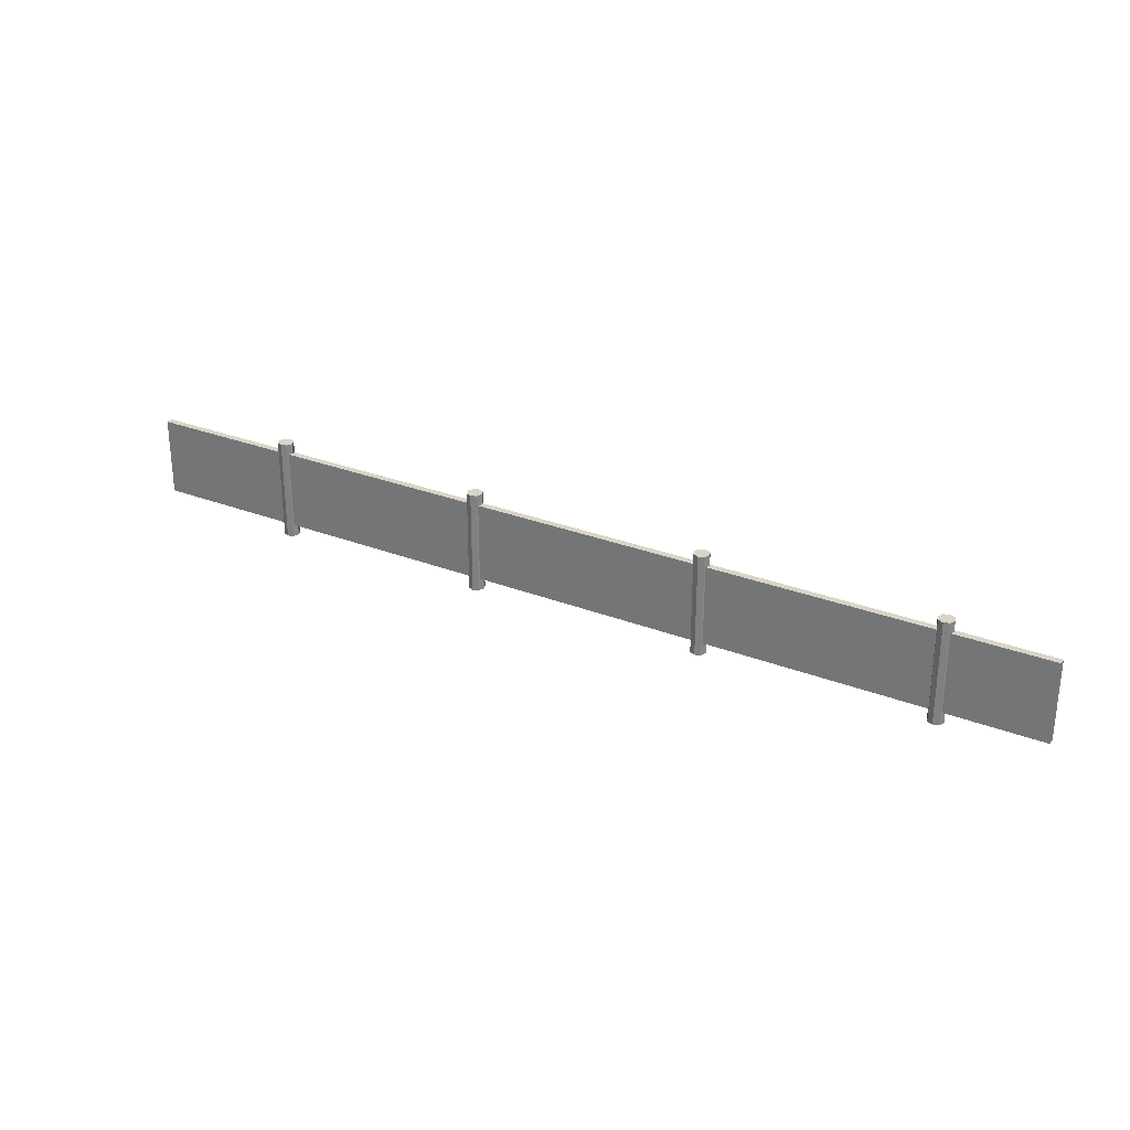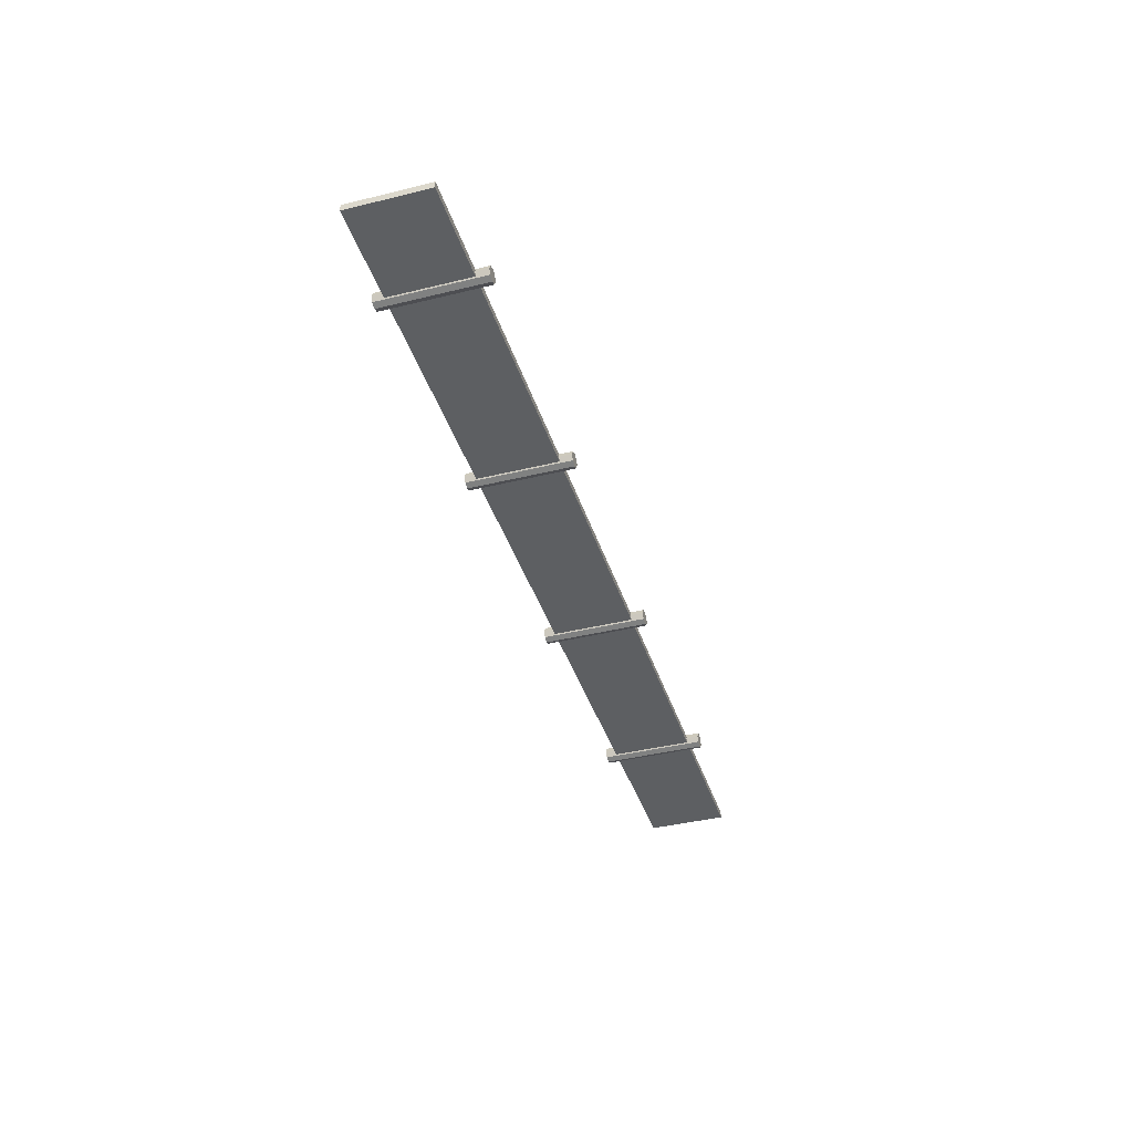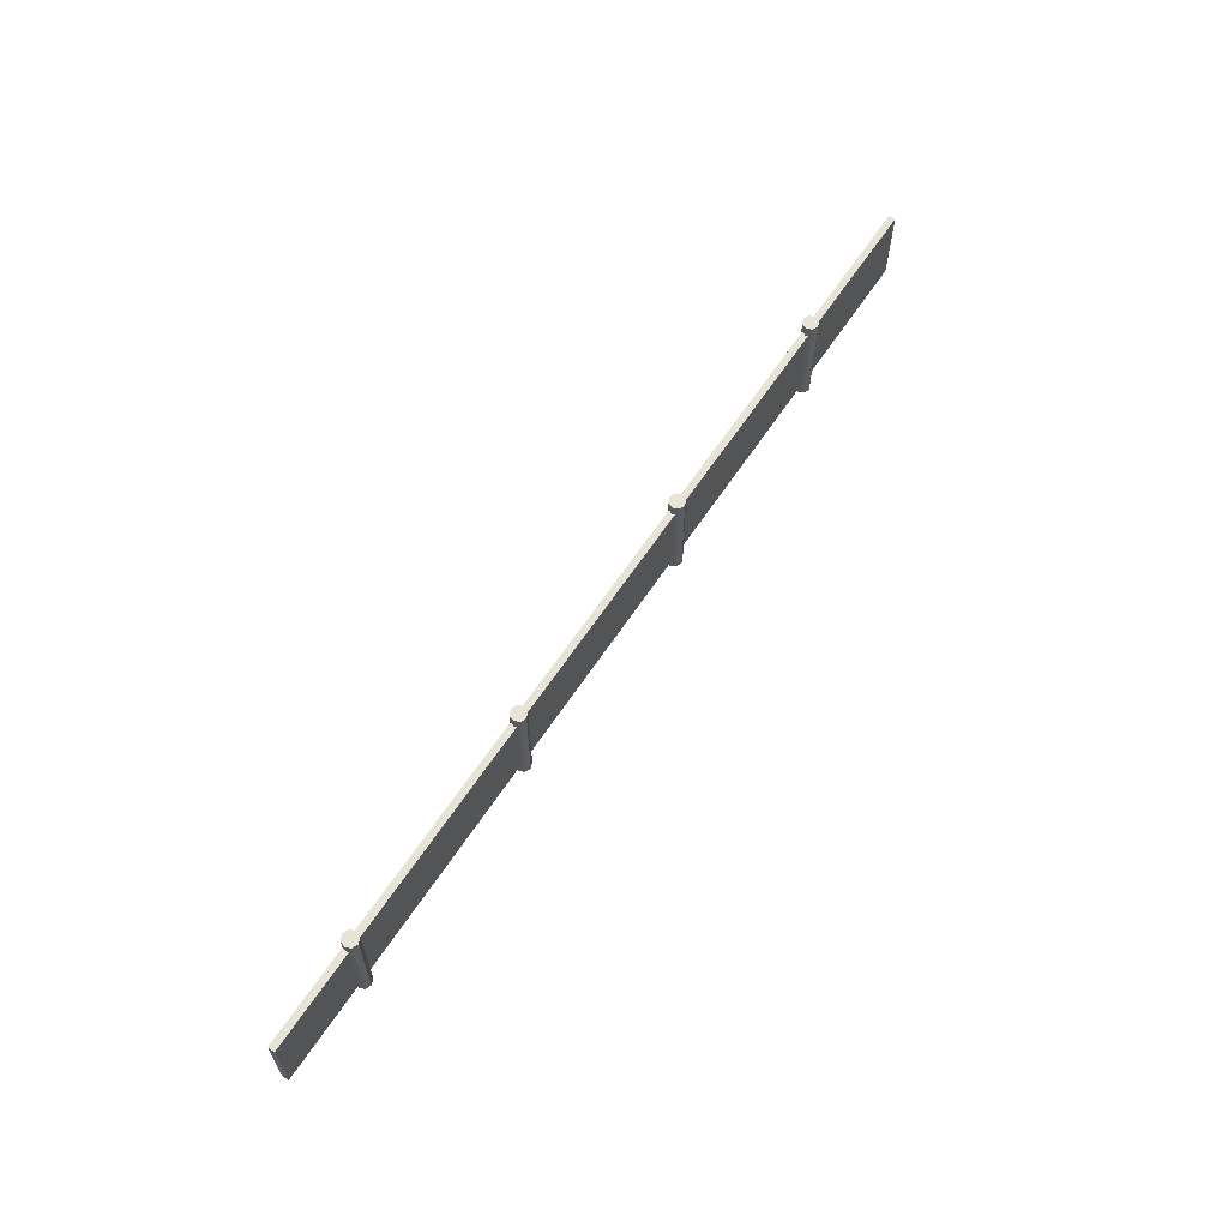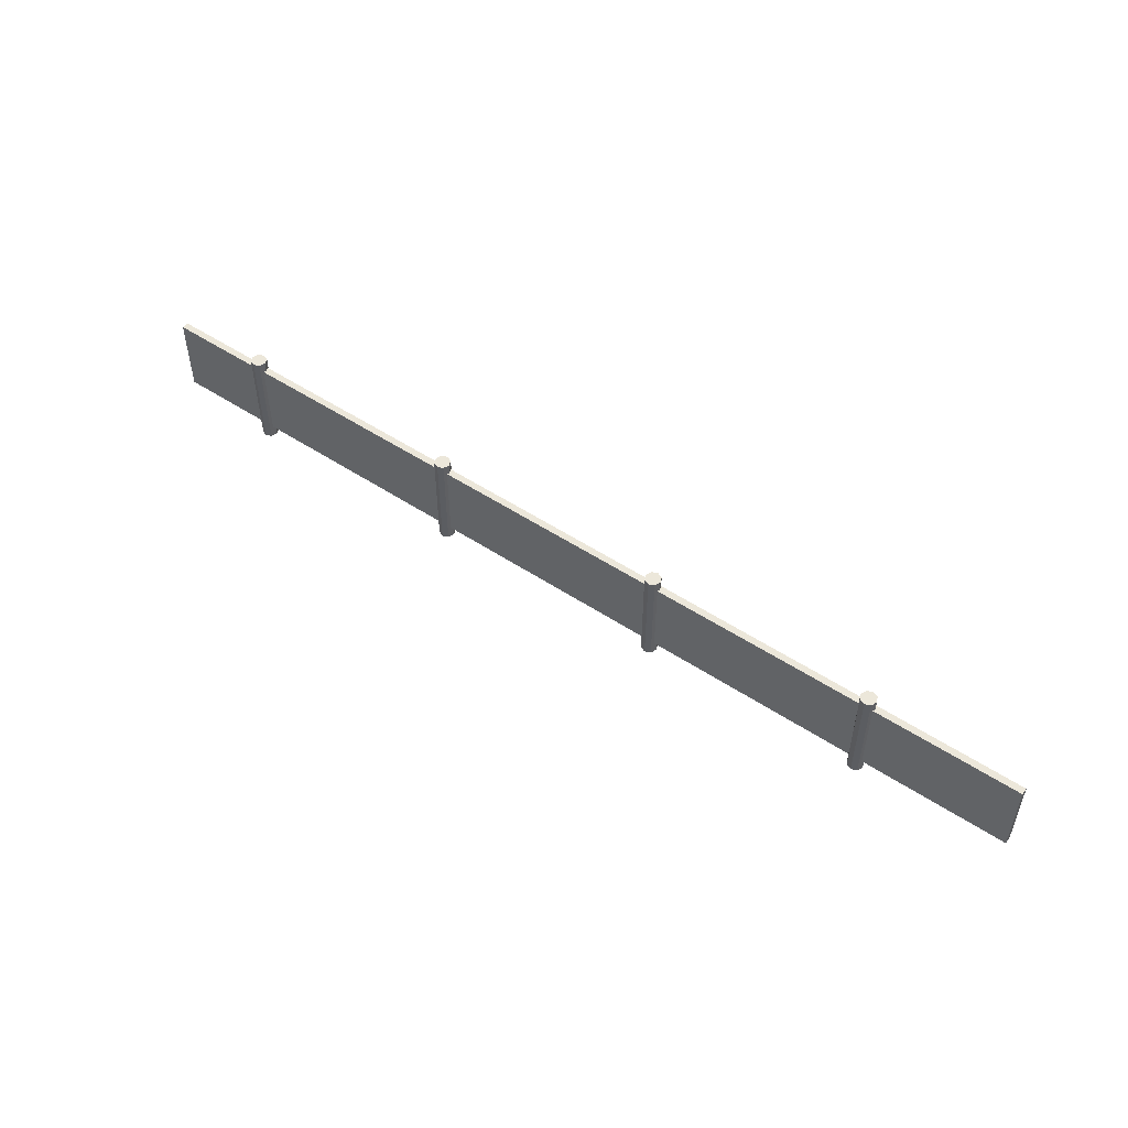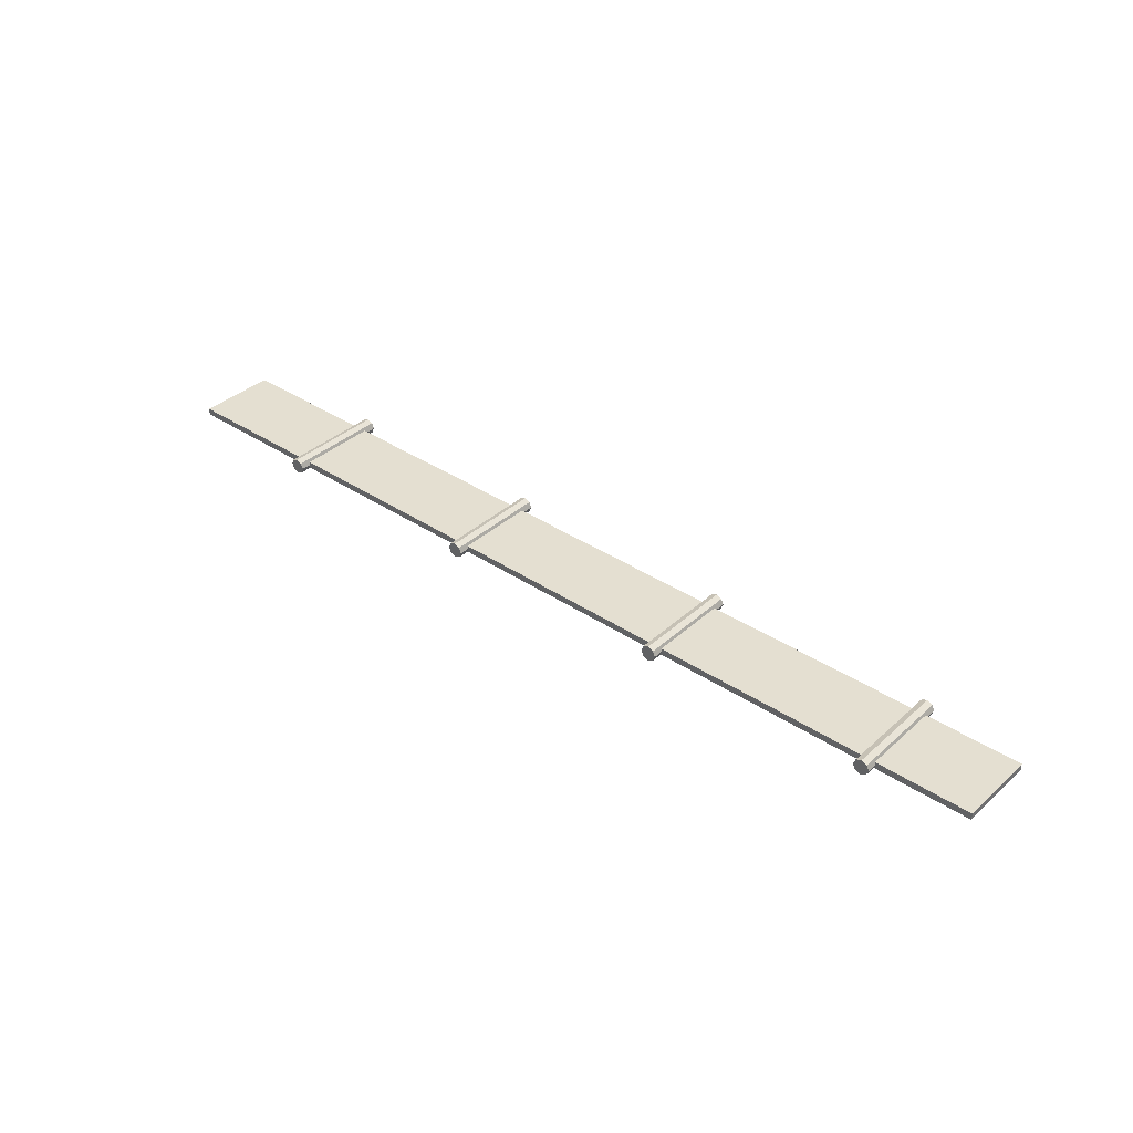
<metadata>
{"format":"obj","ext":"obj","renderer":"f3d","projection":"perspective","resolution":1024,"background":"white","views":[{"elev":28.6,"azim":-149.7,"up":"+Y"},{"elev":-39.6,"azim":-73.0,"up":"+Z"},{"elev":62.3,"azim":-56.7,"up":"+Y"},{"elev":51.2,"azim":35.8,"up":"+Y"},{"elev":36.8,"azim":-139.1,"up":"+Z"}]}
</metadata>
<code>
o Fence_0.2_Plane
v -72.76 -1.227 -52.87
v 47.61 -1.227 -52.87
v -72.76 8.83 -52.87
v 47.61 8.83 -52.87
v 28.45 -2.786 -53.33
v 28.45 10.18 -53.33
v 29.15 -2.786 -53.04
v 29.15 10.18 -53.04
v 29.45 -2.786 -52.33
v 29.45 10.18 -52.33
v 29.15 -2.786 -51.63
v 29.15 10.18 -51.63
v 28.45 -2.786 -51.33
v 28.45 10.18 -51.33
v 27.74 -2.786 -51.63
v 27.74 10.18 -51.63
v 27.45 -2.786 -52.33
v 27.45 10.18 -52.33
v 27.74 -2.786 -53.04
v 27.74 10.18 -53.04
v -2e-06 -2.786 -53.33
v -2e-06 10.18 -53.33
v 0.7071 -2.786 -53.04
v 0.7071 10.18 -53.04
v 1 -2.786 -52.33
v 1 10.18 -52.33
v 0.7071 -2.786 -51.63
v 0.7071 10.18 -51.63
v -2e-06 -2.786 -51.33
v -2e-06 10.18 -51.33
v -0.7071 -2.786 -51.63
v -0.7071 10.18 -51.63
v -1 -2.786 -52.33
v -1 10.18 -52.33
v -0.7071 -2.786 -53.04
v -0.7071 10.18 -53.04
v -30.59 -2.786 -53.33
v -30.59 10.18 -53.33
v -29.88 -2.786 -53.04
v -29.88 10.18 -53.04
v -29.59 -2.786 -52.33
v -29.59 10.18 -52.33
v -29.88 -2.786 -51.63
v -29.88 10.18 -51.63
v -30.59 -2.786 -51.33
v -30.59 10.18 -51.33
v -31.3 -2.786 -51.63
v -31.3 10.18 -51.63
v -31.59 -2.786 -52.33
v -31.59 10.18 -52.33
v -31.3 -2.786 -53.04
v -31.3 10.18 -53.04
v -59.85 -2.786 -53.33
v -59.85 10.18 -53.33
v -59.14 -2.786 -53.04
v -59.14 10.18 -53.04
v -58.85 -2.786 -52.33
v -58.85 10.18 -52.33
v -59.14 -2.786 -51.63
v -59.14 10.18 -51.63
v -59.85 -2.786 -51.33
v -59.85 10.18 -51.33
v -60.55 -2.786 -51.63
v -60.55 10.18 -51.63
v -60.85 -2.786 -52.33
v -60.85 10.18 -52.33
v -60.55 -2.786 -53.04
v -60.55 10.18 -53.04
v -72.76 8.83 -52.01
v -72.76 -1.227 -52.01
v 47.61 -1.227 -52.01
v 47.61 8.83 -52.01
f 1 3 4 2
f 5 6 8 7
f 7 8 10 9
f 9 10 12 11
f 11 12 14 13
f 13 14 16 15
f 15 16 18 17
f 8 6 20 18 16 14 12 10
f 17 18 20 19
f 19 20 6 5
f 5 7 9 11 13 15 17 19
f 21 22 24 23
f 23 24 26 25
f 25 26 28 27
f 27 28 30 29
f 29 30 32 31
f 31 32 34 33
f 24 22 36 34 32 30 28 26
f 33 34 36 35
f 35 36 22 21
f 21 23 25 27 29 31 33 35
f 37 38 40 39
f 39 40 42 41
f 41 42 44 43
f 43 44 46 45
f 45 46 48 47
f 47 48 50 49
f 40 38 52 50 48 46 44 42
f 49 50 52 51
f 51 52 38 37
f 37 39 41 43 45 47 49 51
f 53 54 56 55
f 55 56 58 57
f 57 58 60 59
f 59 60 62 61
f 61 62 64 63
f 63 64 66 65
f 56 54 68 66 64 62 60 58
f 65 66 68 67
f 67 68 54 53
f 53 55 57 59 61 63 65 67
f 70 71 72 69
f 2 4 72 71
f 3 1 70 69
f 4 3 69 72
f 1 2 71 70

</code>
